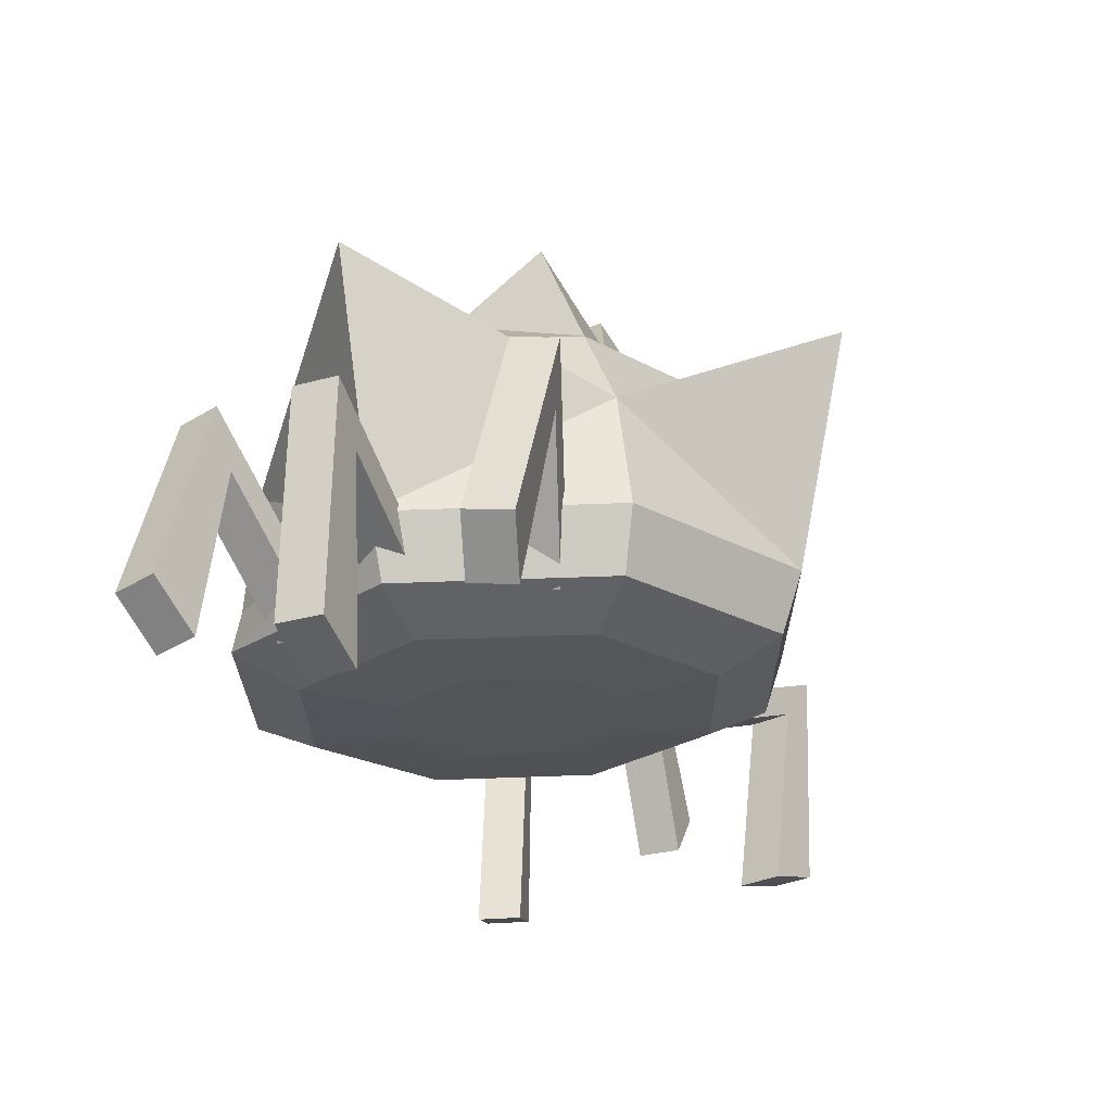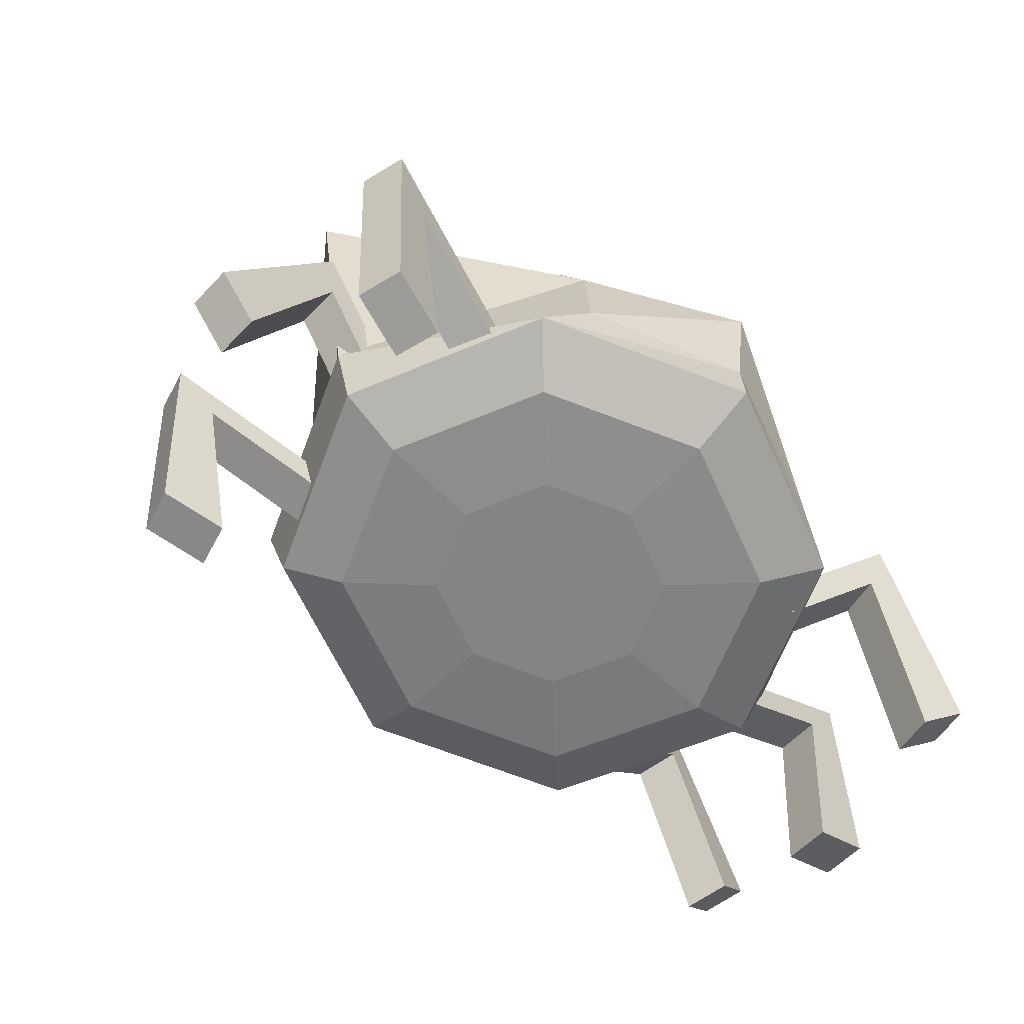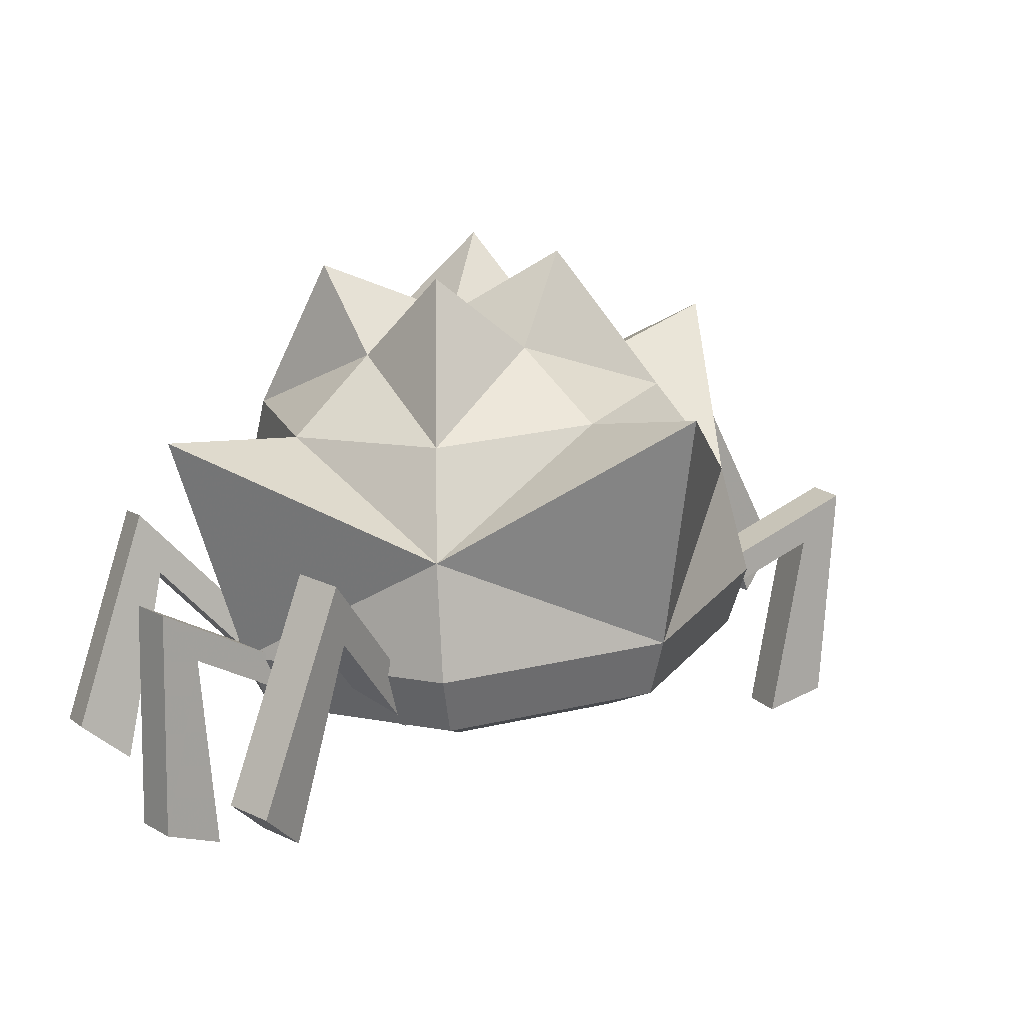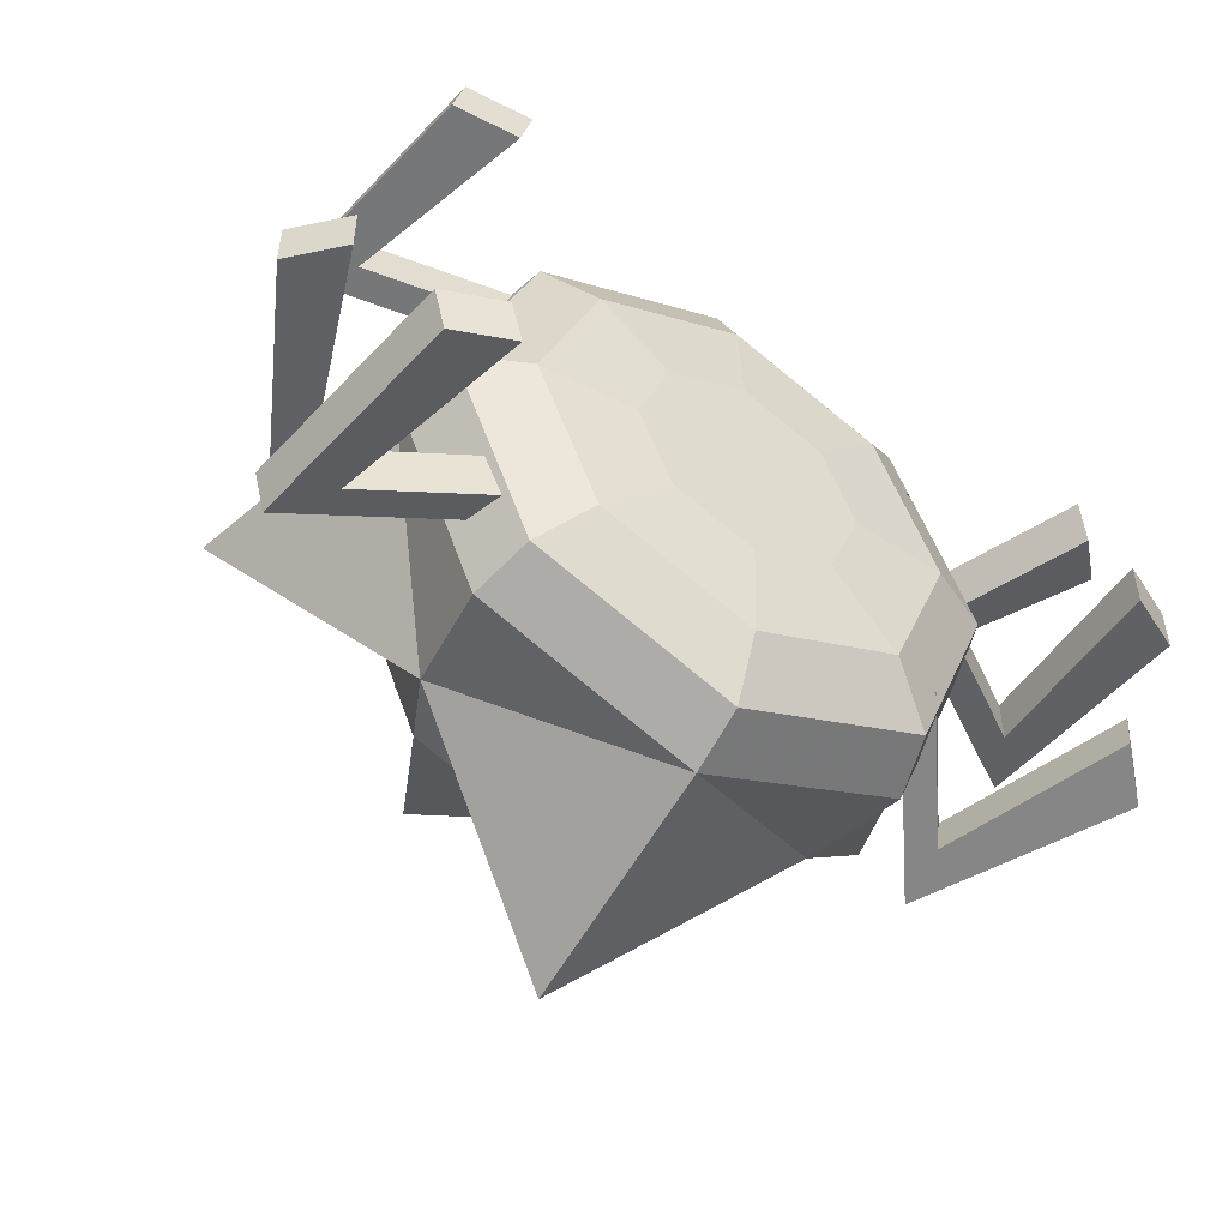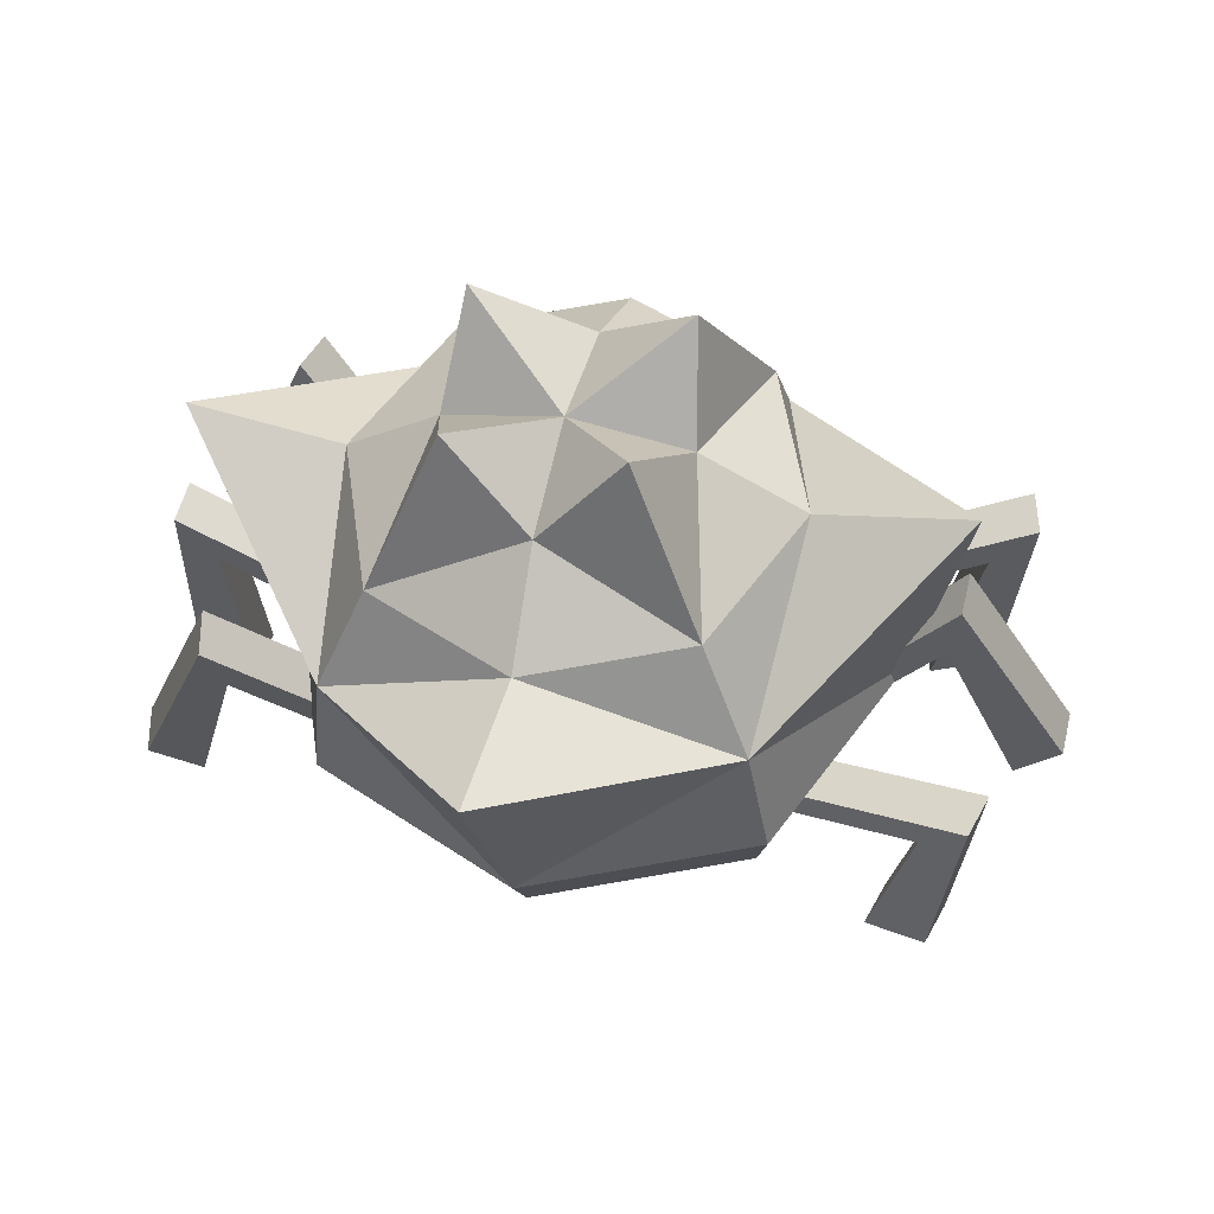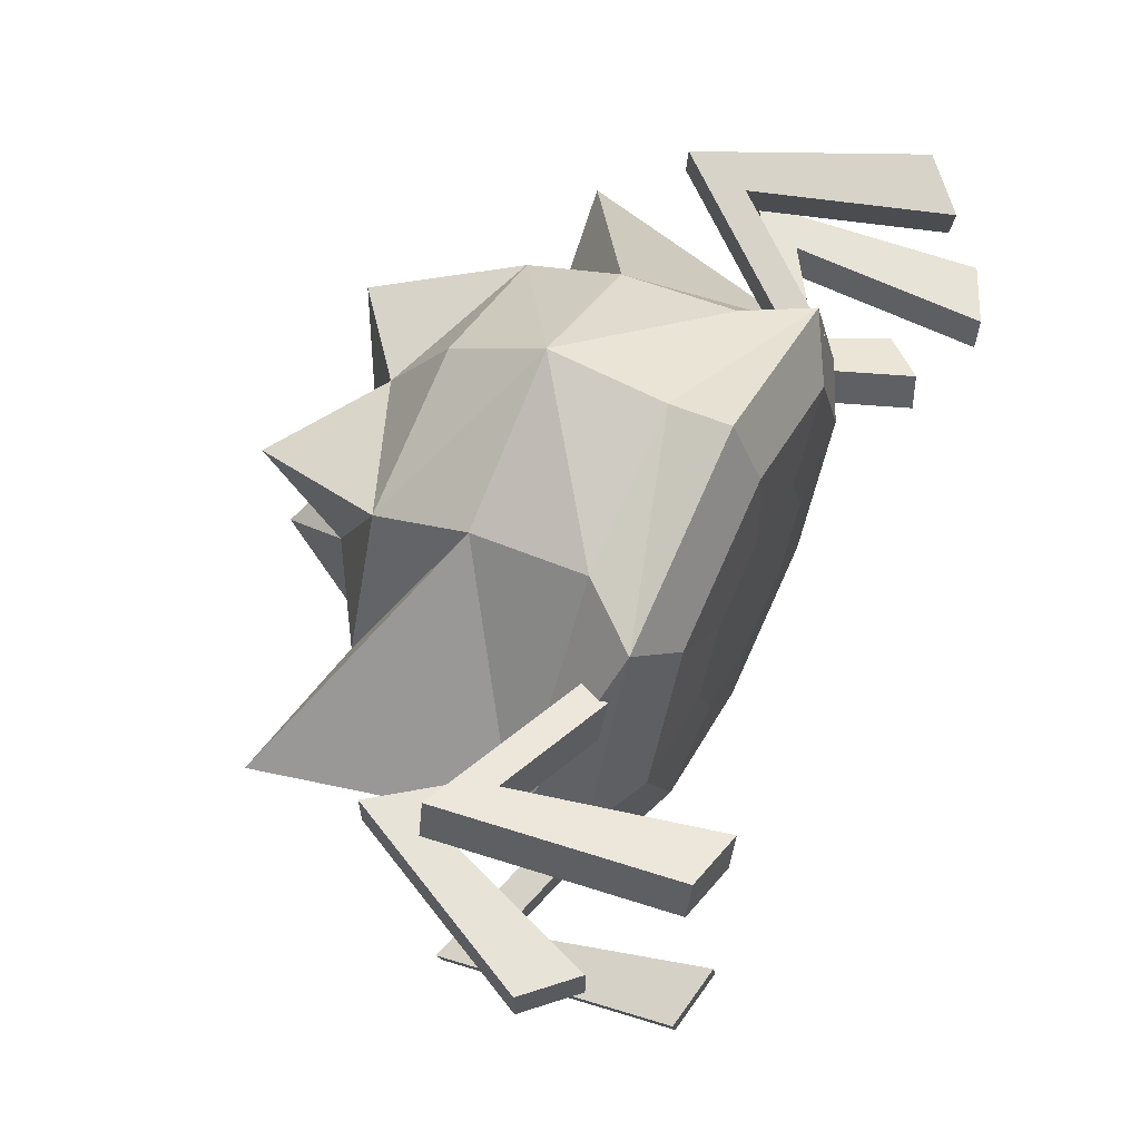
<metadata>
{"format":"obj","ext":"obj","renderer":"f3d","projection":"perspective","resolution":1024,"background":"white","views":[{"elev":-28.4,"azim":112.8,"up":"+Y"},{"elev":-58.4,"azim":-42.8,"up":"+Y"},{"elev":14.5,"azim":139.6,"up":"+Y"},{"elev":-49.9,"azim":-37.5,"up":"+Z"},{"elev":57.0,"azim":-166.0,"up":"+Y"},{"elev":61.5,"azim":-68.6,"up":"+Z"}]}
</metadata>
<code>
v 0.0122 0.1395 0
v 0.06972 0.797 0
v 0.2028 0.1228 0
v 0.3653 0.1186 0
v 0.4776 0.159 0
v 0.5242 0.2553 0
v 0.6587 0.645 1e-06
v 0.4092 0.6203 0
v 0.257 0.7424 0
v 0.147 0.1277 -0.1353
v 0.2621 0.1276 -0.25
v 0.3428 0.1708 -0.3266
v 0.3784 0.268 -0.3536
v 0.3682 0.461 -0.3266
v 0.306 0.6293 -0.25
v 0.2132 0.8848 -0.1353
v 0.0122 0.1395 -0.1913
v 0.01307 0.1494 -0.3536
v 0.01743 0.1992 -0.4619
v 0.02615 0.2989 -0.5
v 0.06101 0.6973 -0.6
v 0.05696 0.6511 -0.3536
v 0.06641 0.759 -0.1913
v -0.1226 0.1513 -0.1353
v -0.236 0.1712 -0.25
v -0.308 0.2277 -0.3266
v -0.3261 0.3297 -0.3536
v -0.2826 0.5179 -0.3266
v -0.1921 0.6729 -0.25
v -0.05634 0.9084 -0.1353
v -0.1784 0.1561 -0
v -0.3391 0.1802 -0
v -0.4428 0.2395 -0
v -0.472 0.3424 -0
v -0.5367 0.7496 -1e-06
v -0.2952 0.6819 -0
v -0.1242 0.7757 -0
v -0.1226 0.1513 0.1353
v -0.236 0.1712 0.25
v -0.308 0.2277 0.3266
v -0.2229 0.3206 0.3536
v -0.2062 0.5113 0.3266
v -0.1921 0.6729 0.25
v -0.09091 0.9114 0.1353
v 0.0122 0.1395 0.1913
v 0.01307 0.1494 0.3536
v 0.01743 0.1992 0.4619
v 0.02615 0.2989 0.45
v 0.04282 0.4895 0.4619
v 0.05696 0.6511 0.3536
v 0.06641 0.759 0.1913
v 0.147 0.1277 0.1353
v 0.2621 0.1276 0.25
v 0.3428 0.1708 0.3266
v 0.2752 0.2771 0.3536
v 0.2919 0.4677 0.3266
v 0.306 0.6293 0.25
v 0.2478 0.8818 0.1353
v -0.5361 0.5616 0.0375
v -0.3441 0.2544 0.0375
v -0.3441 0.2544 -0.0375
v -0.5361 0.5616 -0.0375
v -0.527 0.4526 0.0375
v -0.3865 0.2279 0.0375
v -0.3865 0.2279 -0.0375
v -0.527 0.4526 -0.0375
v -0.6651 0.1529 -0.0375
v -0.6651 0.1529 0.0375
v -0.7331 0.2354 0.0375
v -0.7331 0.2354 -0.0375
v -0.6289 0.4128 -0.2416
v -0.3068 0.2712 -0.1553
v -0.2874 0.2712 -0.2277
v -0.6095 0.4128 -0.314
v -0.5613 0.3288 -0.2235
v -0.3257 0.2252 -0.1603
v -0.3063 0.2252 -0.2328
v -0.5419 0.3288 -0.2959
v -0.4851 0.003972 -0.2807
v -0.5045 0.003972 -0.2083
v -0.6041 0.03251 -0.2349
v -0.5847 0.03251 -0.3074
v -0.6095 0.4128 0.314
v -0.2874 0.2712 0.2277
v -0.3068 0.2712 0.1553
v -0.6289 0.4128 0.2416
v -0.5419 0.3288 0.2959
v -0.3063 0.2252 0.2328
v -0.3257 0.2252 0.1603
v -0.5613 0.3288 0.2235
v -0.5045 0.003972 0.2083
v -0.4851 0.003972 0.2807
v -0.5847 0.03251 0.3074
v -0.6041 0.03251 0.2349
v 0.5752 0.4641 0.2416
v 0.3431 0.1997 0.1553
v 0.3255 0.1915 0.2277
v 0.5576 0.4559 0.314
v 0.5494 0.3594 0.2235
v 0.3796 0.166 0.1603
v 0.362 0.1578 0.2328
v 0.5318 0.3512 0.2959
v 0.6176 0.03284 0.2807
v 0.6352 0.04104 0.2083
v 0.7134 0.109 0.2349
v 0.6958 0.1008 0.3074
v 0.7044 0.373 -0.0375
v 0.3846 0.203 -0.0375
v 0.3846 0.203 0.0375
v 0.7044 0.373 0.0375
v 0.642 0.2832 -0.0375
v 0.408 0.1588 -0.0375
v 0.408 0.1588 0.0375
v 0.642 0.2832 0.0375
v 0.6118 -0.04544 0.0375
v 0.6118 -0.04544 -0.0375
v 0.712 -0.008037 -0.0375
v 0.712 -0.008037 0.0375
v 0.5576 0.4559 -0.314
v 0.3255 0.1915 -0.2277
v 0.3431 0.1997 -0.1553
v 0.5752 0.4641 -0.2416
v 0.5318 0.3512 -0.2959
v 0.362 0.1578 -0.2328
v 0.3796 0.166 -0.1603
v 0.5494 0.3594 -0.2235
v 0.6352 0.04104 -0.2083
v 0.6176 0.03284 -0.2807
v 0.6958 0.1008 -0.3074
v 0.7134 0.109 -0.2349
f 1 10 3
f 3 10 11
f 3 11 4
f 4 11 12
f 4 12 5
f 5 12 13
f 5 13 6
f 6 13 14
f 6 14 7
f 14 15 8
f 14 8 7
f 15 16 9
f 15 9 8
f 9 16 2
f 1 17 10
f 10 17 18
f 10 18 11
f 11 18 19
f 11 19 12
f 12 19 20
f 12 20 13
f 20 21 14
f 20 14 13
f 14 21 22
f 14 22 15
f 15 22 23
f 15 23 16
f 16 23 2
f 1 24 17
f 17 24 25
f 17 25 18
f 18 25 26
f 18 26 19
f 19 26 27
f 19 27 20
f 20 27 28
f 20 28 21
f 28 29 22
f 28 22 21
f 29 30 23
f 29 23 22
f 23 30 2
f 1 31 24
f 24 31 32
f 24 32 25
f 25 32 33
f 25 33 26
f 26 33 34
f 26 34 27
f 34 35 28
f 34 28 27
f 28 35 36
f 28 36 29
f 29 36 37
f 29 37 30
f 30 37 2
f 1 38 31
f 31 38 39
f 31 39 32
f 32 39 40
f 32 40 33
f 40 41 34
f 40 34 33
f 34 41 42
f 34 42 35
f 42 43 36
f 42 36 35
f 43 44 37
f 43 37 36
f 2 37 44
f 1 45 38
f 38 45 46
f 38 46 39
f 39 46 47
f 39 47 40
f 40 47 48
f 40 48 41
f 49 42 41
f 49 41 48
f 49 50 43
f 49 43 42
f 43 50 51
f 43 51 44
f 44 51 2
f 1 52 45
f 45 52 53
f 45 53 46
f 46 53 54
f 46 54 47
f 54 55 48
f 54 48 47
f 55 56 49
f 55 49 48
f 49 56 57
f 49 57 50
f 57 58 51
f 57 51 50
f 51 58 2
f 1 3 52
f 52 3 4
f 52 4 53
f 53 4 5
f 53 5 54
f 54 5 6
f 54 6 55
f 6 7 56
f 6 56 55
f 8 57 56
f 8 56 7
f 57 8 9
f 57 9 58
f 58 9 2
f 63 64 60
f 63 60 59
f 65 66 62
f 65 62 61
f 67 68 69
f 67 69 70
f 59 60 61
f 59 61 62
f 66 65 64
f 66 64 63
f 66 63 68
f 66 68 67
f 63 59 69
f 63 69 68
f 59 62 70
f 59 70 69
f 62 66 67
f 62 67 70
f 75 76 72
f 75 72 71
f 77 78 74
f 77 74 73
f 79 80 81
f 79 81 82
f 71 72 73
f 71 73 74
f 78 77 76
f 78 76 75
f 78 75 80
f 78 80 79
f 75 71 81
f 75 81 80
f 71 74 82
f 71 82 81
f 74 78 79
f 74 79 82
f 87 88 84
f 87 84 83
f 89 90 86
f 89 86 85
f 91 92 93
f 91 93 94
f 83 84 85
f 83 85 86
f 90 89 88
f 90 88 87
f 90 87 92
f 90 92 91
f 87 83 93
f 87 93 92
f 83 86 94
f 83 94 93
f 86 90 91
f 86 91 94
f 99 100 96
f 99 96 95
f 101 102 98
f 101 98 97
f 103 104 105
f 103 105 106
f 95 96 97
f 95 97 98
f 102 101 100
f 102 100 99
f 102 99 104
f 102 104 103
f 99 95 105
f 99 105 104
f 95 98 106
f 95 106 105
f 98 102 103
f 98 103 106
f 111 112 108
f 111 108 107
f 113 114 110
f 113 110 109
f 115 116 117
f 115 117 118
f 107 108 109
f 107 109 110
f 114 113 112
f 114 112 111
f 114 111 116
f 114 116 115
f 111 107 117
f 111 117 116
f 107 110 118
f 107 118 117
f 110 114 115
f 110 115 118
f 123 124 120
f 123 120 119
f 125 126 122
f 125 122 121
f 127 128 129
f 127 129 130
f 119 120 121
f 119 121 122
f 126 125 124
f 126 124 123
f 126 123 128
f 126 128 127
f 123 119 129
f 123 129 128
f 119 122 130
f 119 130 129
f 122 126 127
f 122 127 130

</code>
